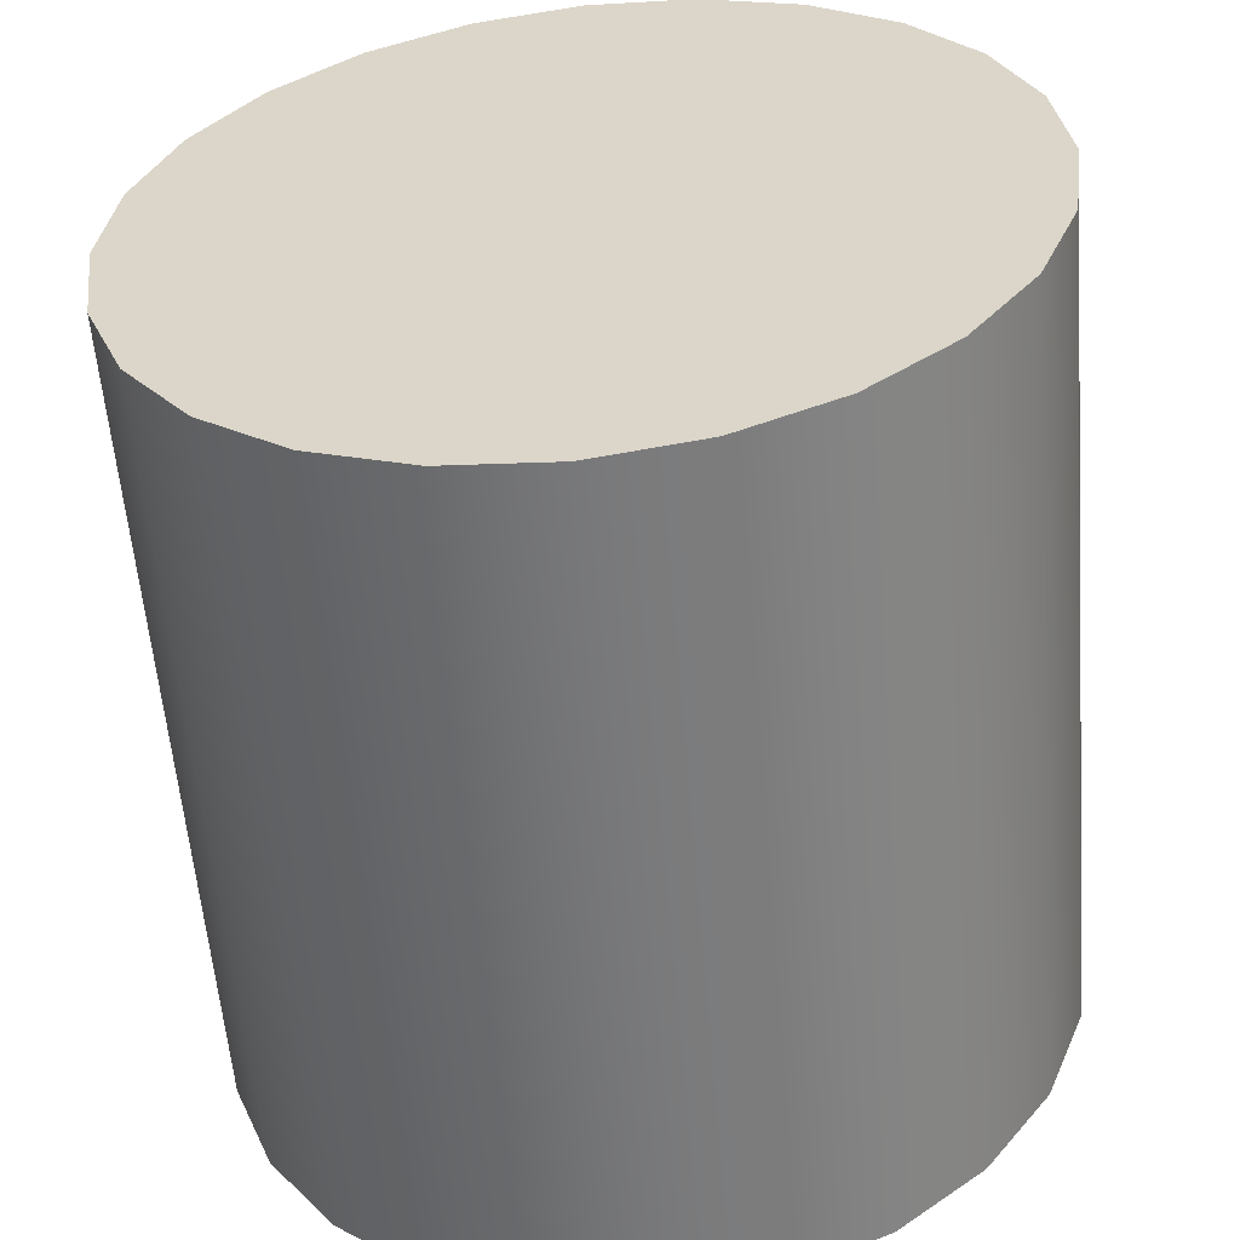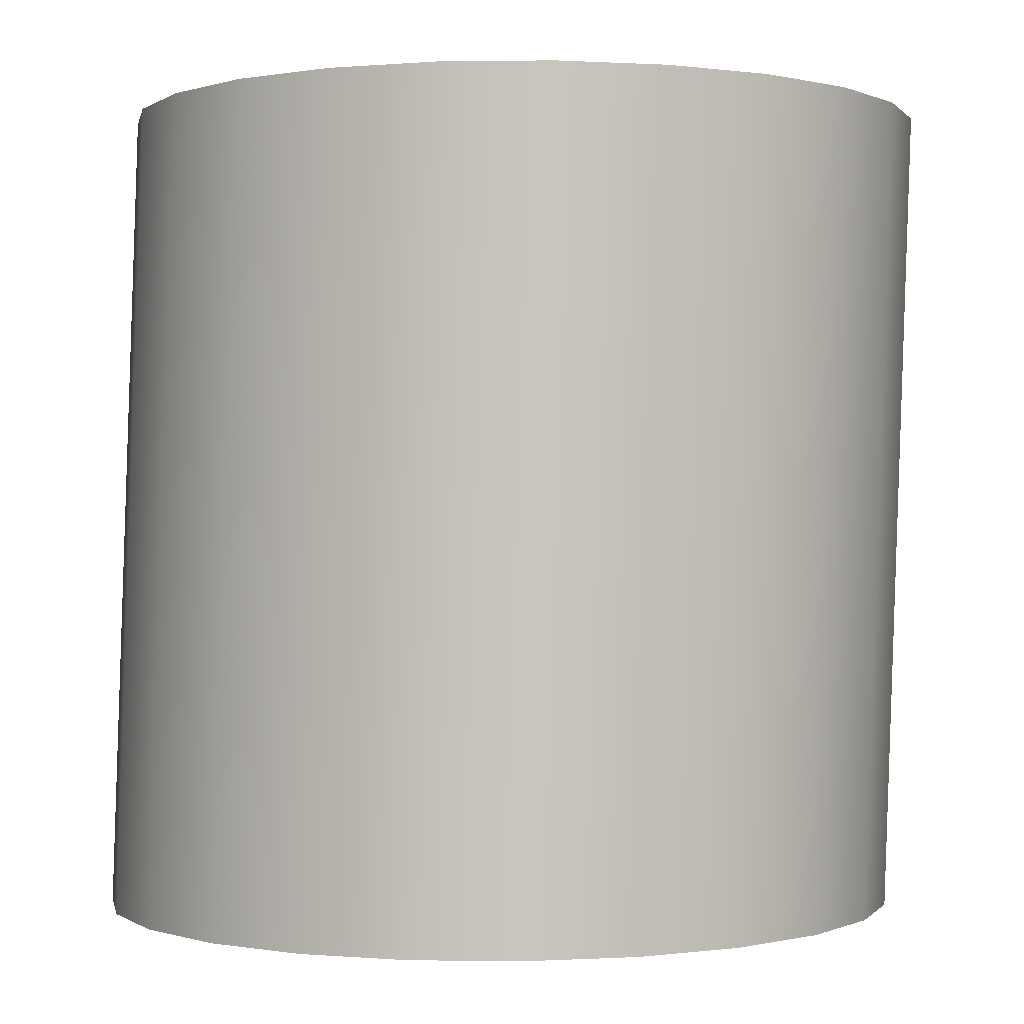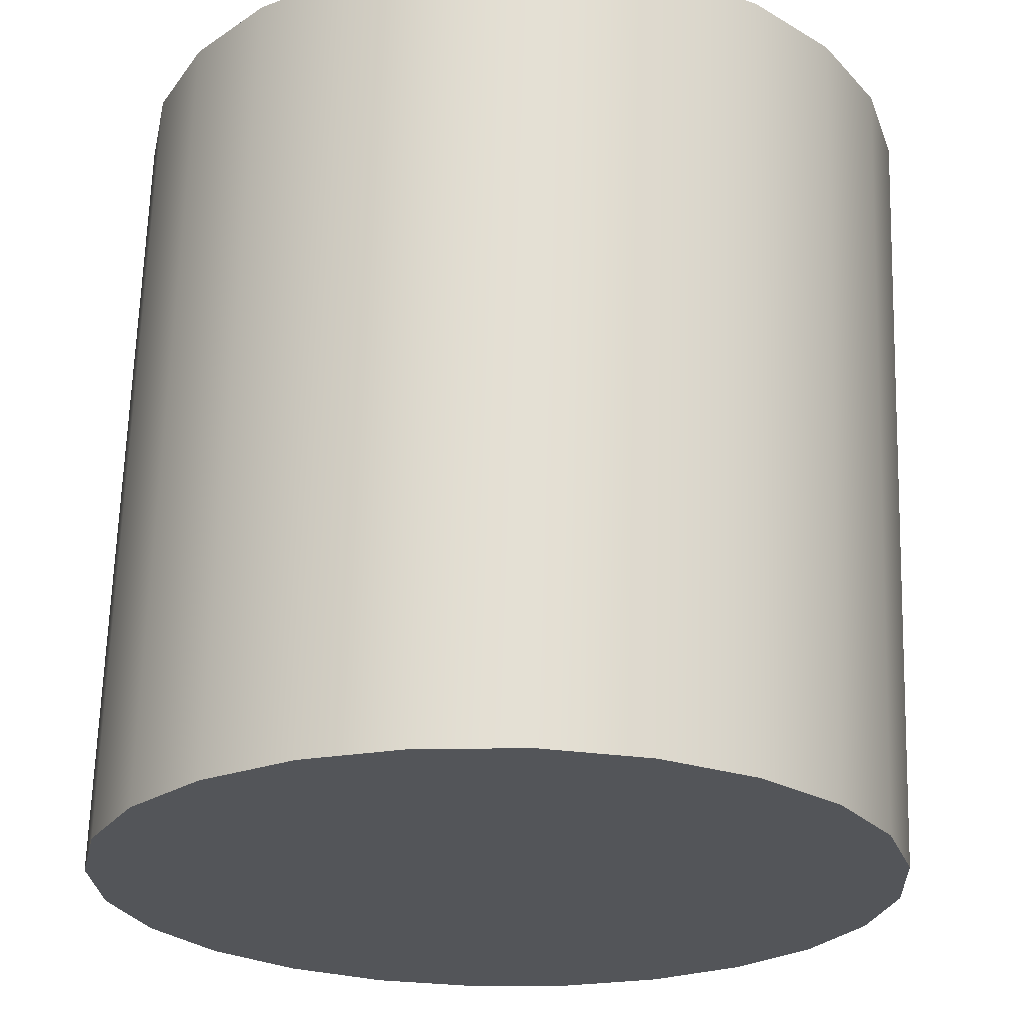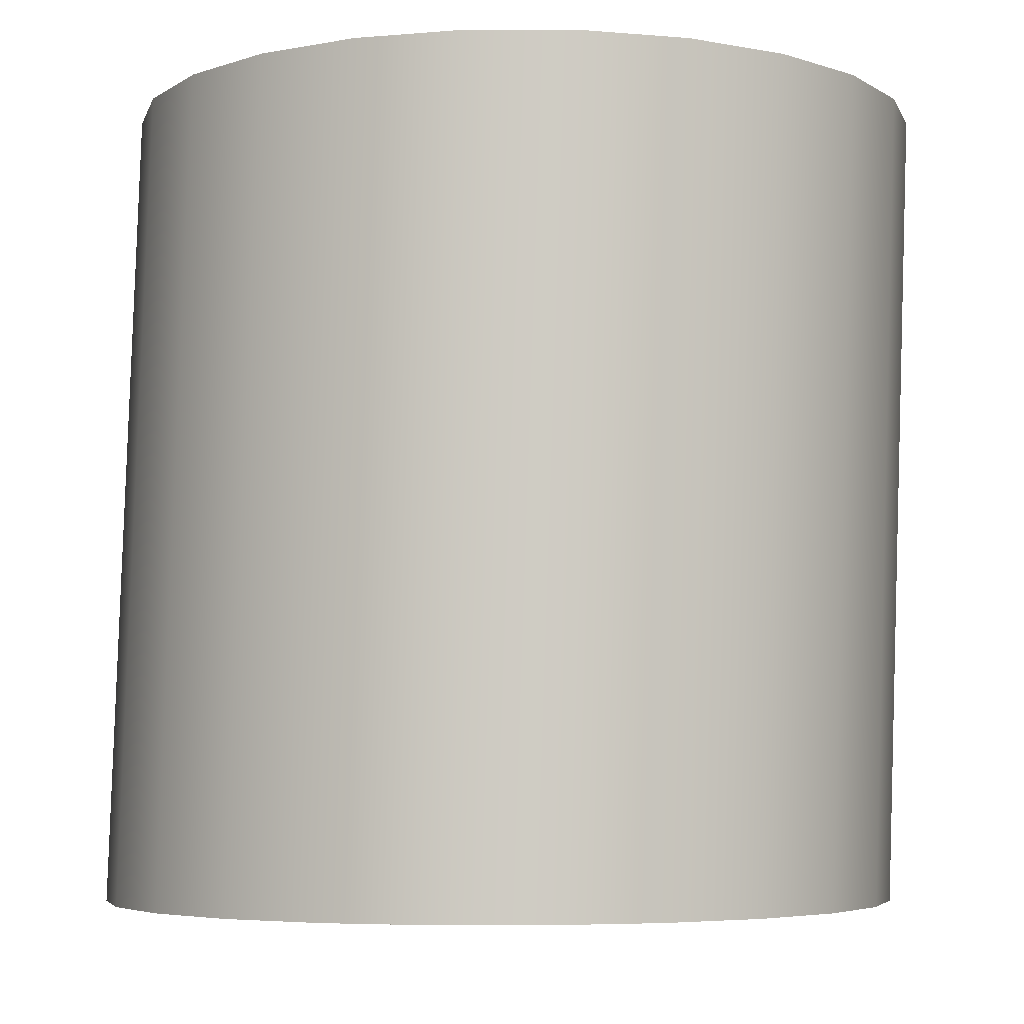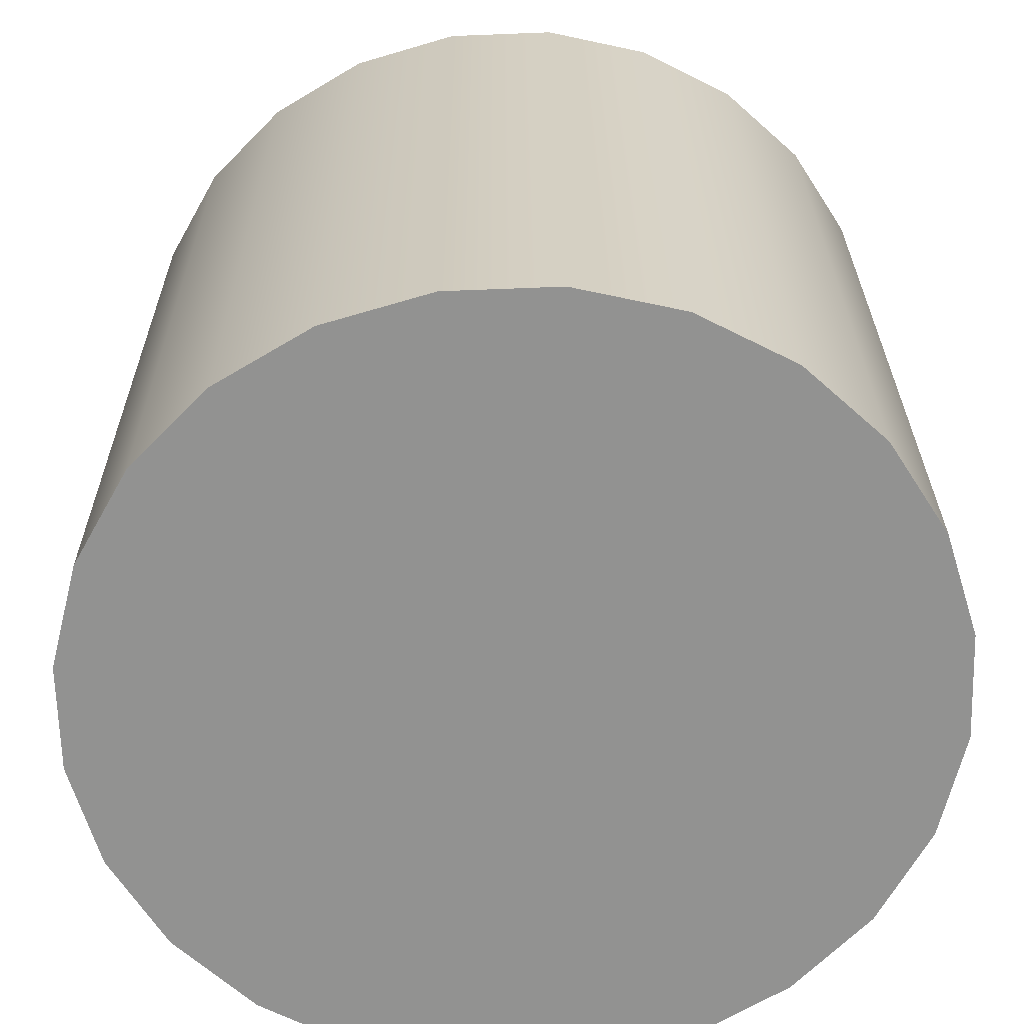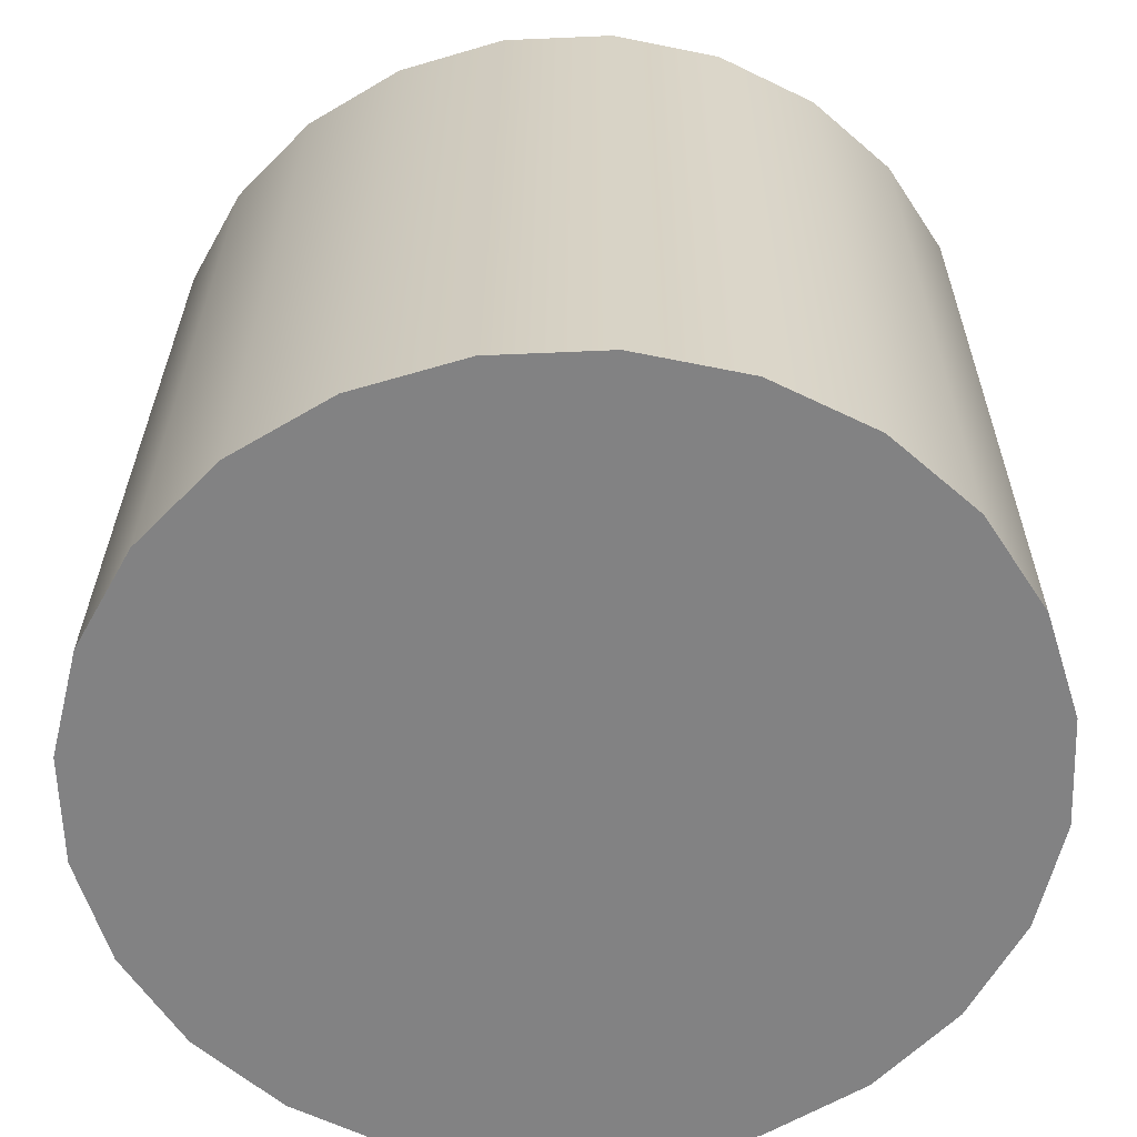
<metadata>
{"format":"obj","ext":"obj","renderer":"f3d","projection":"perspective","resolution":1024,"background":"white","views":[{"elev":-57.4,"azim":6.6,"up":"+Y"},{"elev":-0.1,"azim":11.0,"up":"+Z"},{"elev":-24.0,"azim":24.2,"up":"+Z"},{"elev":-5.0,"azim":7.8,"up":"+Z"},{"elev":-66.2,"azim":99.4,"up":"+Z"},{"elev":-60.8,"azim":-80.3,"up":"+Z"}]}
</metadata>
<code>
o Mesh
v 4.34 8.95 -4
v 4.36 8.79 -4
v 4.419 8.64 -4
v 4.513 8.512 -4
v 4.635 8.413 -4
v 4.777 8.351 -4
v 4.93 8.33 -4
v 5.083 8.351 -4
v 5.225 8.413 -4
v 5.347 8.512 -4
v 5.441 8.64 -4
v 5.5 8.79 -4
v 5.52 8.95 -4
v 5.5 9.11 -4
v 5.441 9.26 -4
v 5.347 9.388 -4
v 5.225 9.487 -4
v 5.083 9.549 -4
v 4.93 9.57 -4
v 4.777 9.549 -4
v 4.635 9.487 -4
v 4.513 9.388 -4
v 4.419 9.26 -4
v 4.36 9.11 -4
v 4.3 8.95 -5.18
v 4.32 9.11 -5.18
v 4.379 9.26 -5.18
v 4.473 9.388 -5.18
v 4.595 9.487 -5.18
v 4.737 9.549 -5.18
v 4.89 9.57 -5.18
v 5.043 9.549 -5.18
v 5.185 9.487 -5.18
v 5.307 9.388 -5.18
v 5.401 9.26 -5.18
v 5.46 9.11 -5.18
v 5.48 8.95 -5.18
v 5.46 8.79 -5.18
v 5.401 8.64 -5.18
v 5.307 8.512 -5.18
v 5.185 8.413 -5.18
v 5.043 8.351 -5.18
v 4.89 8.33 -5.18
v 4.737 8.351 -5.18
v 4.595 8.413 -5.18
v 4.473 8.512 -5.18
v 4.379 8.64 -5.18
v 4.32 8.79 -5.18
g Default
f 48 2 1 25
f 25 1 24 26
f 26 24 23 27
f 27 23 22 28
f 28 22 21 29
f 29 21 20 30
f 30 20 19 31
f 31 19 18 32
f 32 18 17 33
f 33 17 16 34
f 34 16 15 35
f 35 15 14 36
f 36 14 13 37
f 37 13 12 38
f 38 12 11 39
f 39 11 10 40
f 40 10 9 41
f 41 9 8 42
f 42 8 7 43
f 43 7 6 44
f 44 6 5 45
f 45 5 4 46
f 46 4 3 47
f 47 3 2 48
f 1 2 3 4 5 6 7 8 9 10 11 12 13 14 15 16 17 18 19 20 21 22 23 24
f 25 26 27 28 29 30 31 32 33 34 35 36 37 38 39 40 41 42 43 44 45 46 47 48

</code>
